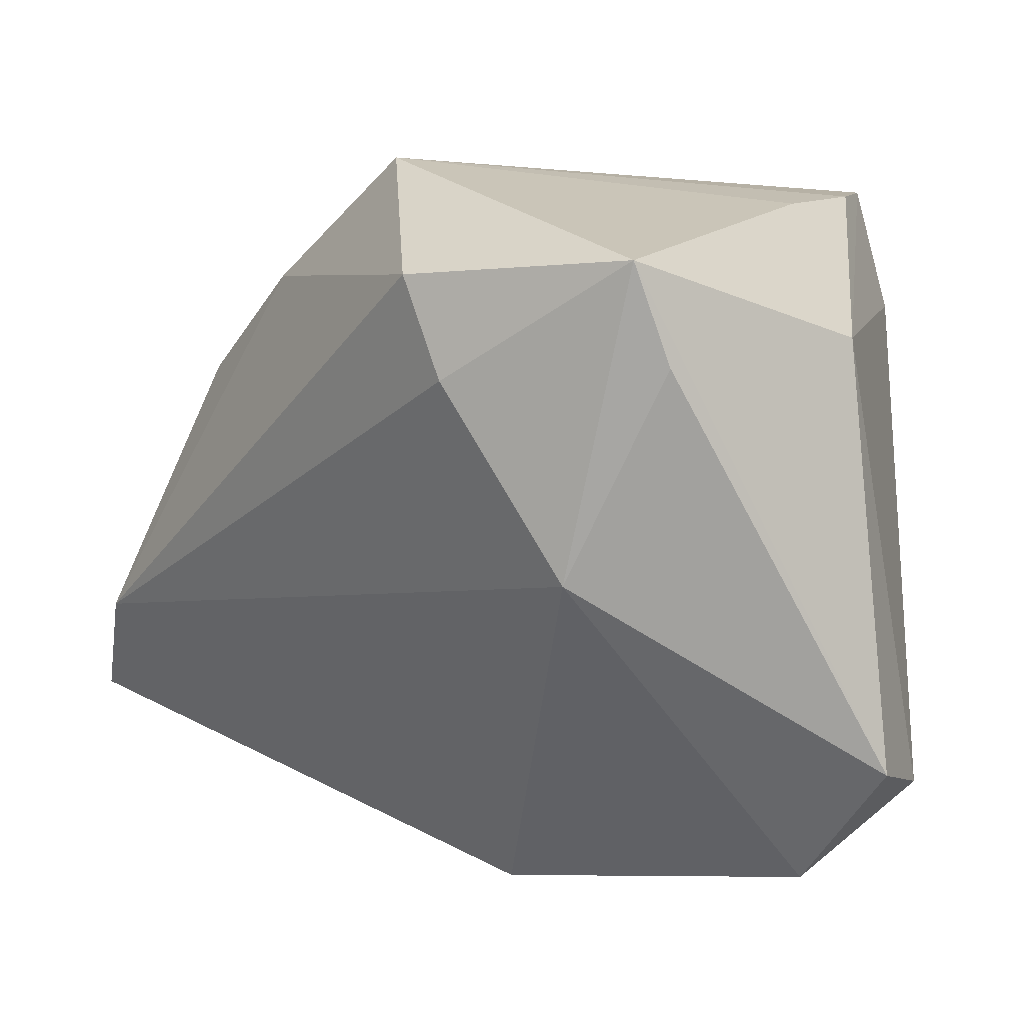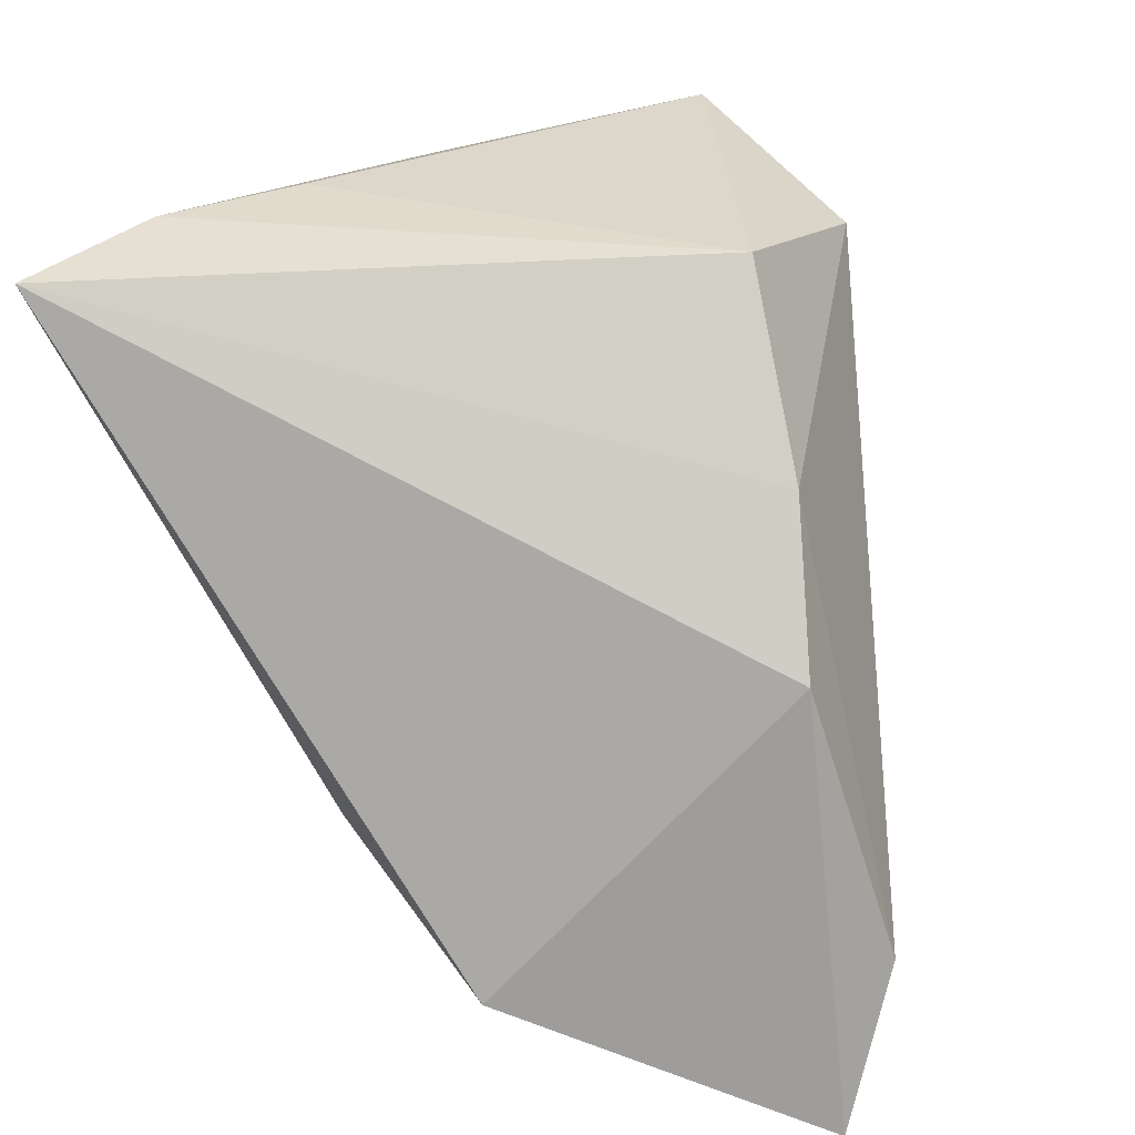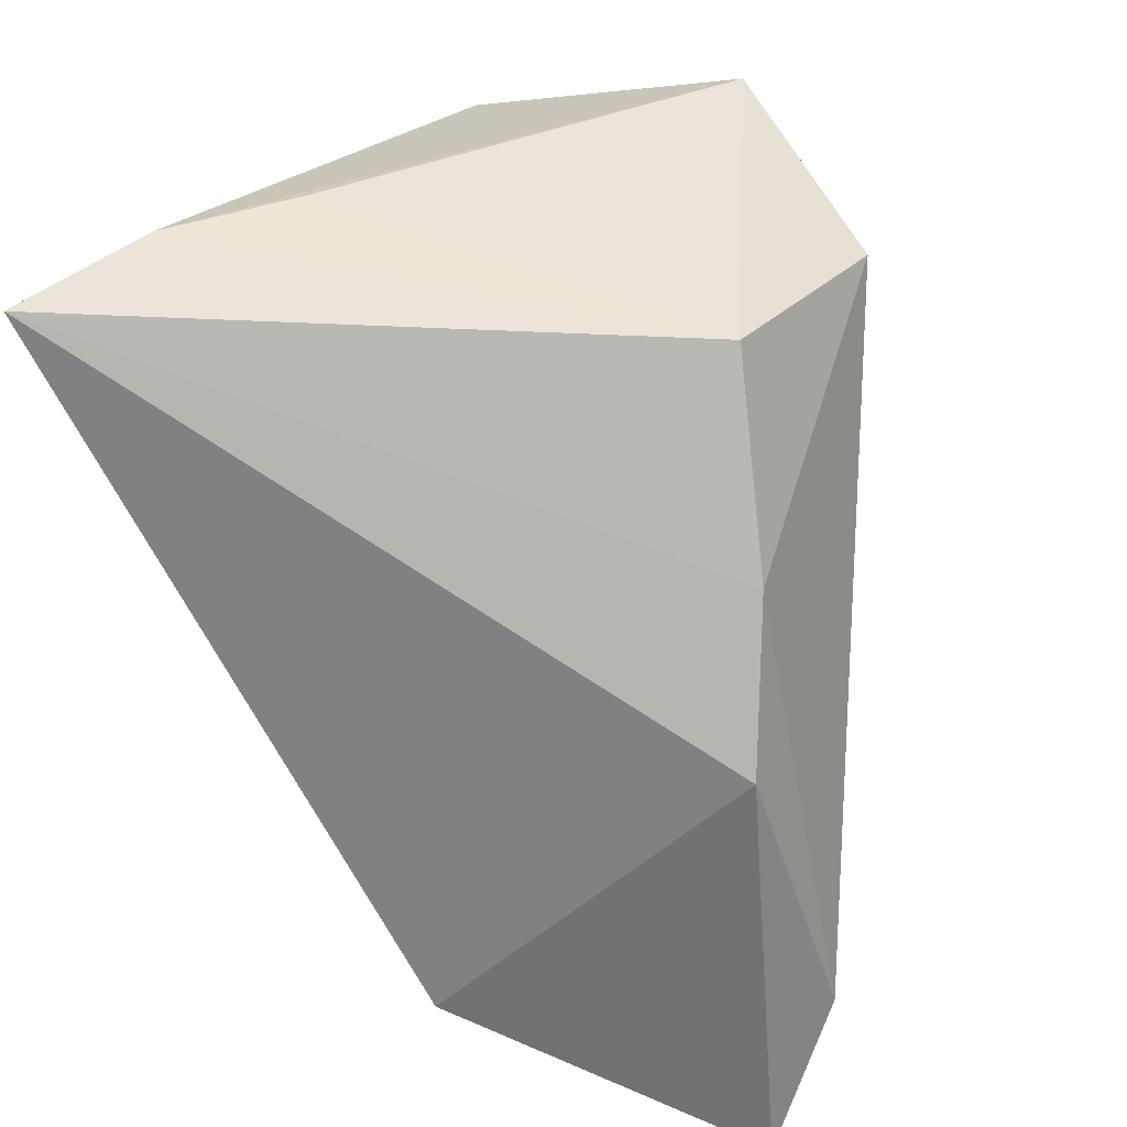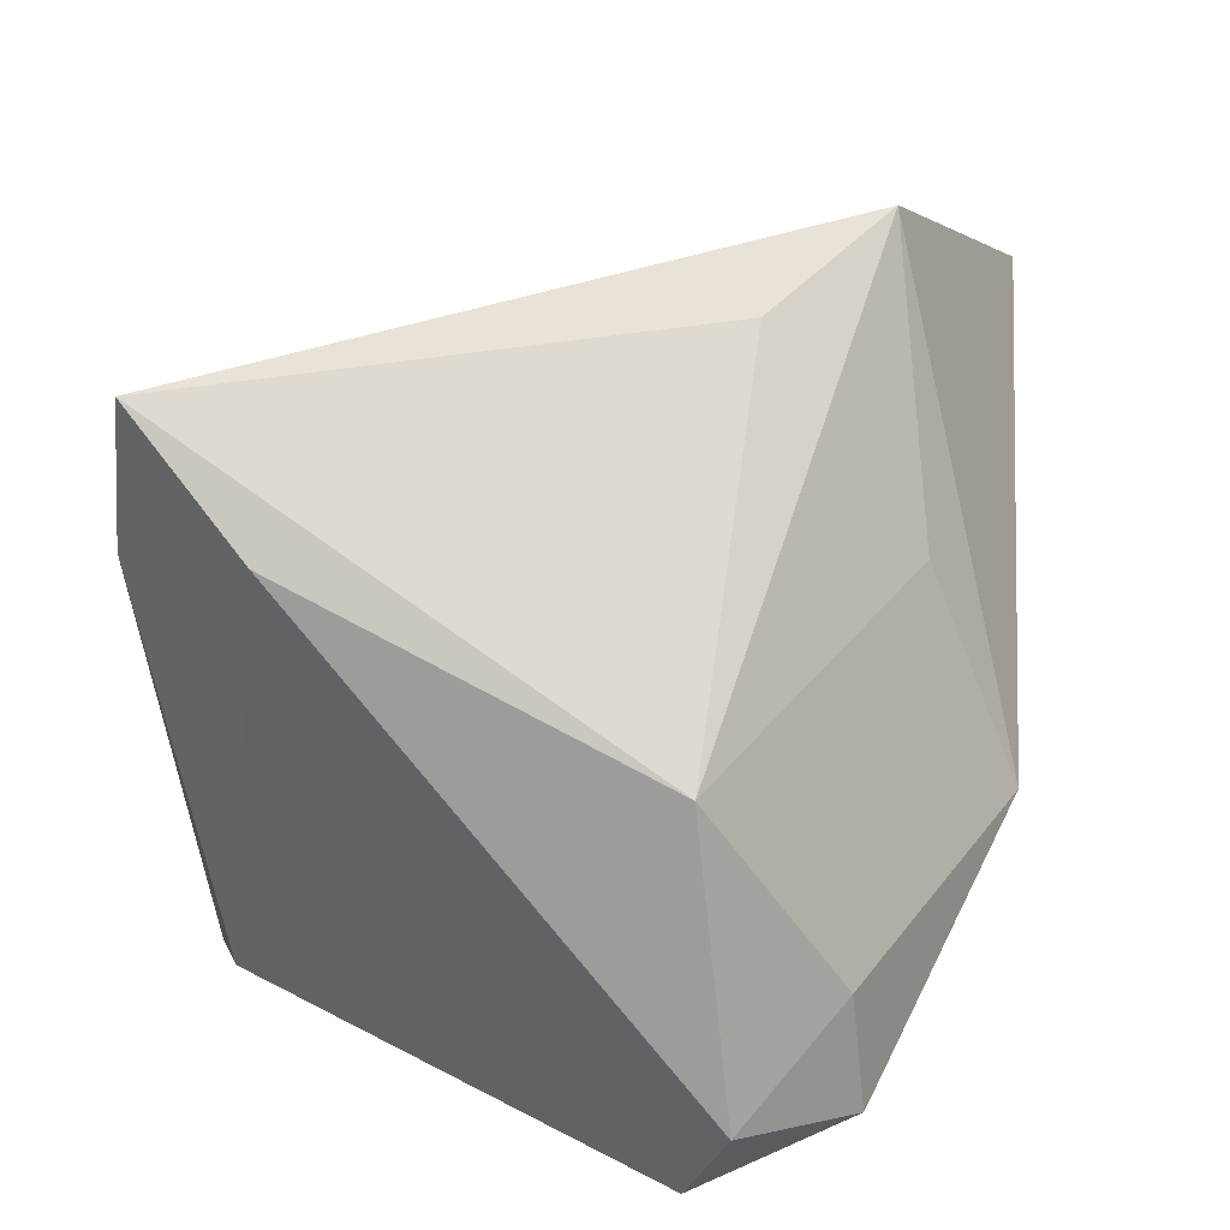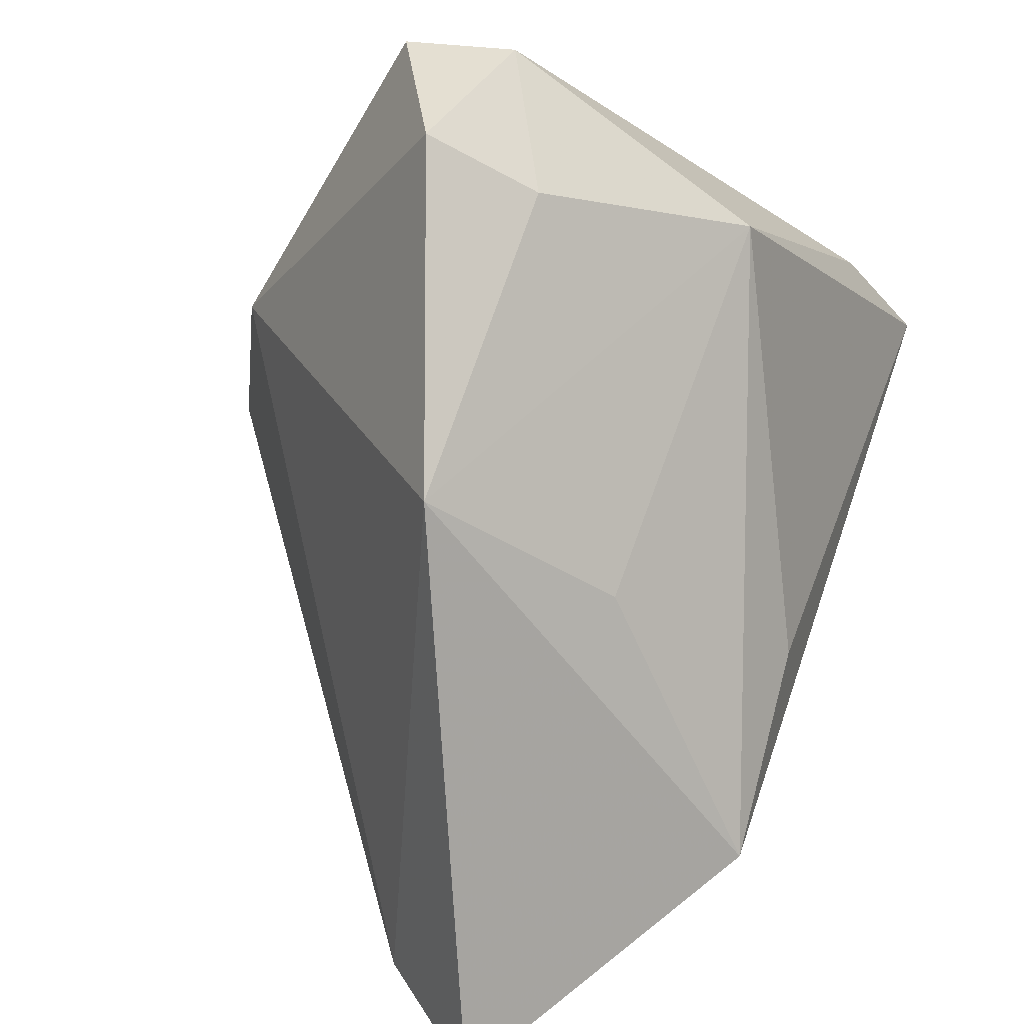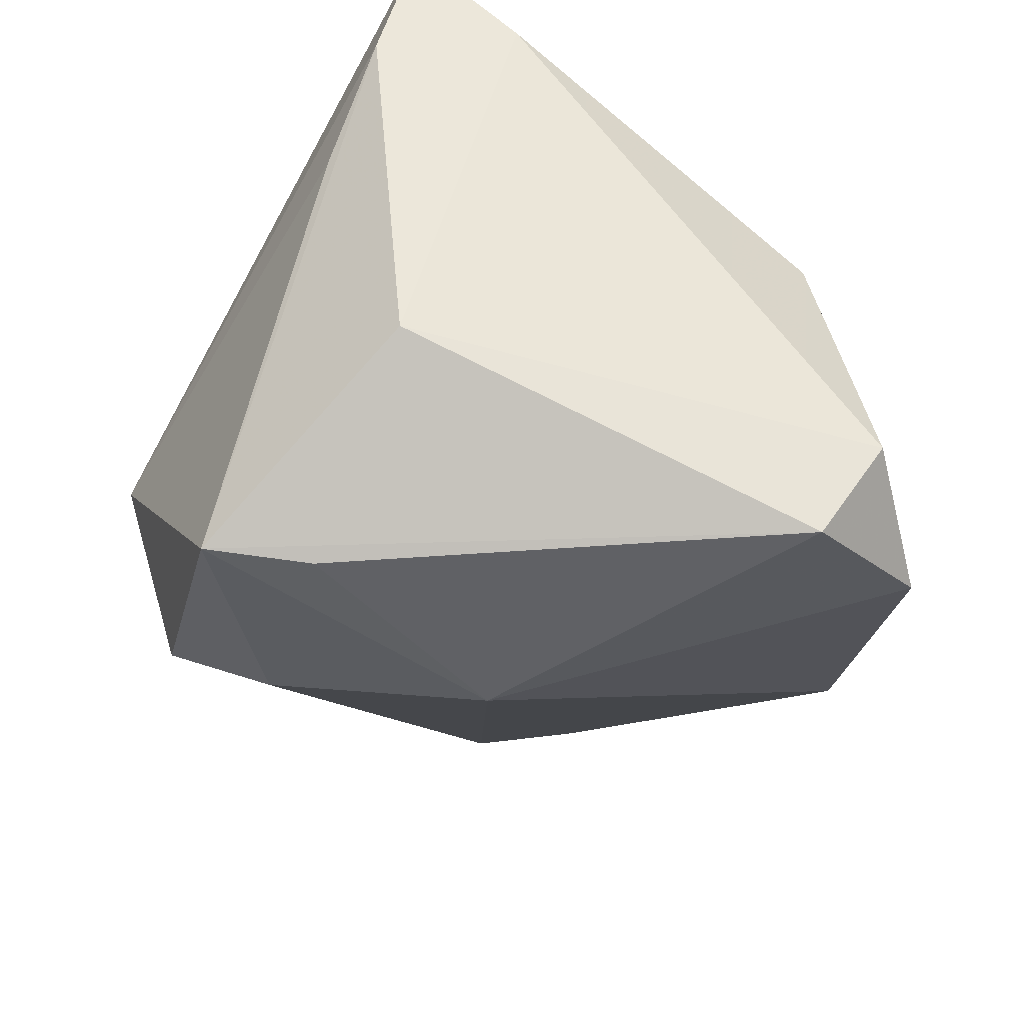
<metadata>
{"format":"obj","ext":"obj","renderer":"f3d","projection":"perspective","resolution":1024,"background":"white","views":[{"elev":-71.0,"azim":171.0,"up":"+Z"},{"elev":30.8,"azim":32.8,"up":"+Y"},{"elev":45.1,"azim":39.9,"up":"+Y"},{"elev":25.6,"azim":-84.7,"up":"+Z"},{"elev":-74.0,"azim":-120.9,"up":"+Y"},{"elev":-49.4,"azim":-121.9,"up":"+Z"}]}
</metadata>
<code>
v -0.0314 -0.02836 -0.0186
v 0.03664 0.0189 0.007993
v 0.04359 0.003988 0.01712
v 0.001237 0.002299 -0.03801
v -0.0007083 -0.04387 -0.01374
v -0.03626 -0.01347 -0.03801
v 0.01697 0.02033 -0.0318
v 0.02231 0.0299 -0.02776
v -0.005657 0.02689 -0.0375
v -0.02129 0.0369 0.007736
v -0.03375 0.03417 0.0374
v 0.02518 0.0369 -0.002098
v 0.02033 -0.02978 0.03869
v -0.02584 0.02928 -0.02245
v 0.0005288 -0.03403 0.01003
v -0.04188 -0.01815 -0.0277
v -0.03778 0.02288 0.02408
v 0.05248 -0.02763 0.01272
v -0.02956 0.03629 0.02127
v 0.0002552 -0.01751 0.0339
v 0.05311 -0.04287 0.02296
v -0.03846 -0.01438 0.004437
v -0.03086 -0.02982 -0.03171
v -0.0002279 0.0369 -0.03601
f 6 4 23
f 24 12 8
f 21 13 5
f 23 4 5
f 22 11 17
f 24 6 14
f 17 11 14
f 24 4 9
f 9 6 24
f 4 6 9
f 21 5 18
f 18 5 4
f 7 4 24
f 24 8 7
f 7 18 4
f 8 18 7
f 10 12 24
f 16 6 23
f 16 22 17
f 17 14 16
f 16 14 6
f 13 11 20
f 20 22 13
f 11 22 20
f 23 5 1
f 5 22 1
f 1 16 23
f 22 16 1
f 15 5 13
f 13 22 15
f 15 22 5
f 3 11 13
f 3 13 21
f 21 18 3
f 19 11 12
f 12 10 19
f 19 14 11
f 24 14 19
f 19 10 24
f 12 11 2
f 11 3 2
f 2 8 12
f 2 18 8
f 2 3 18

</code>
